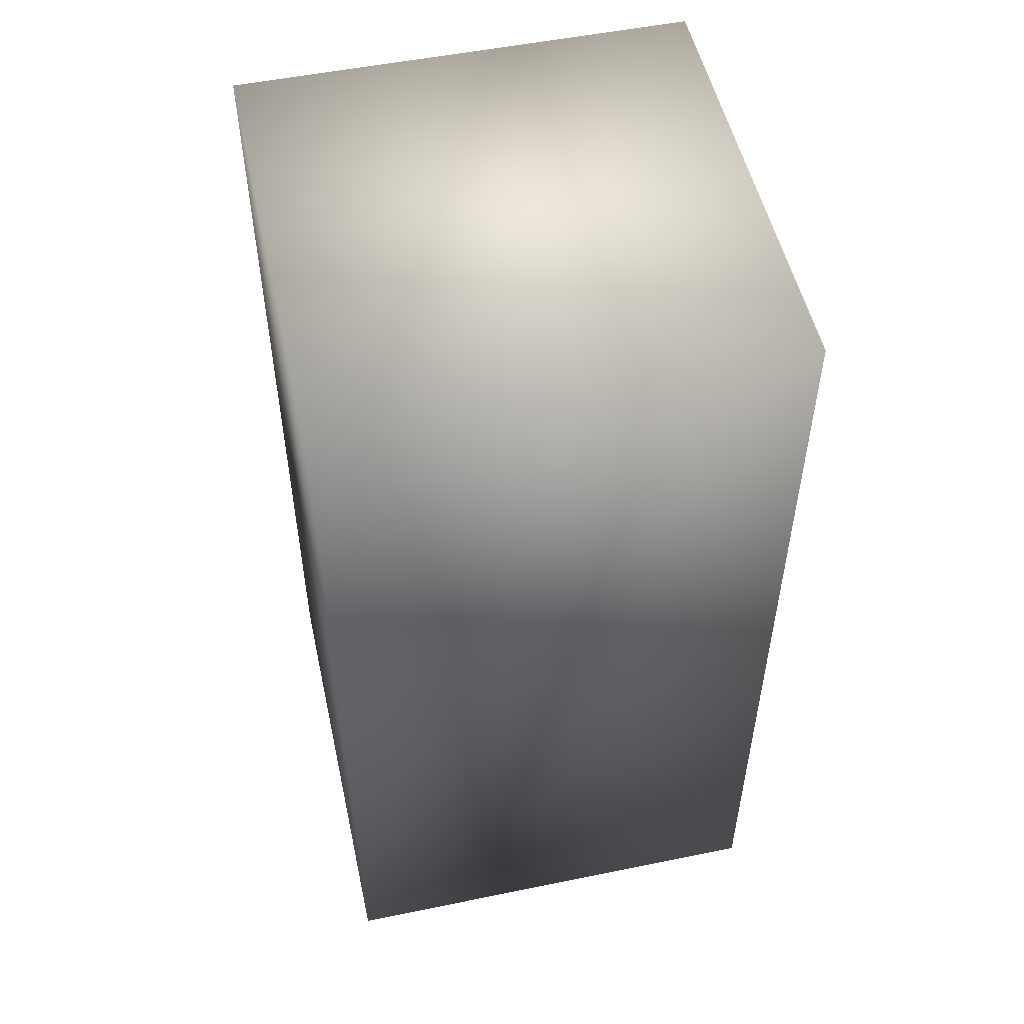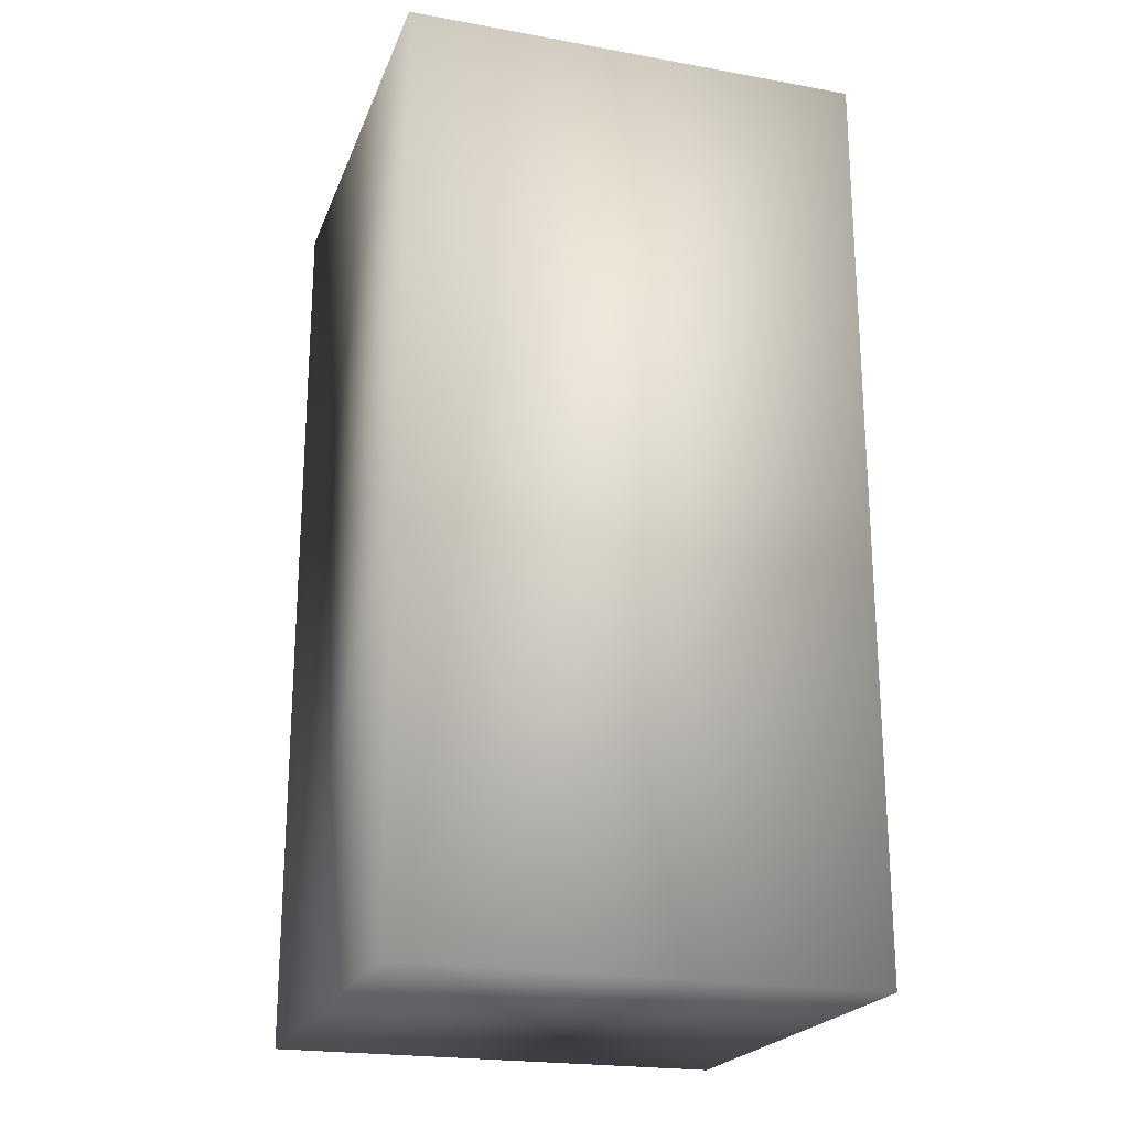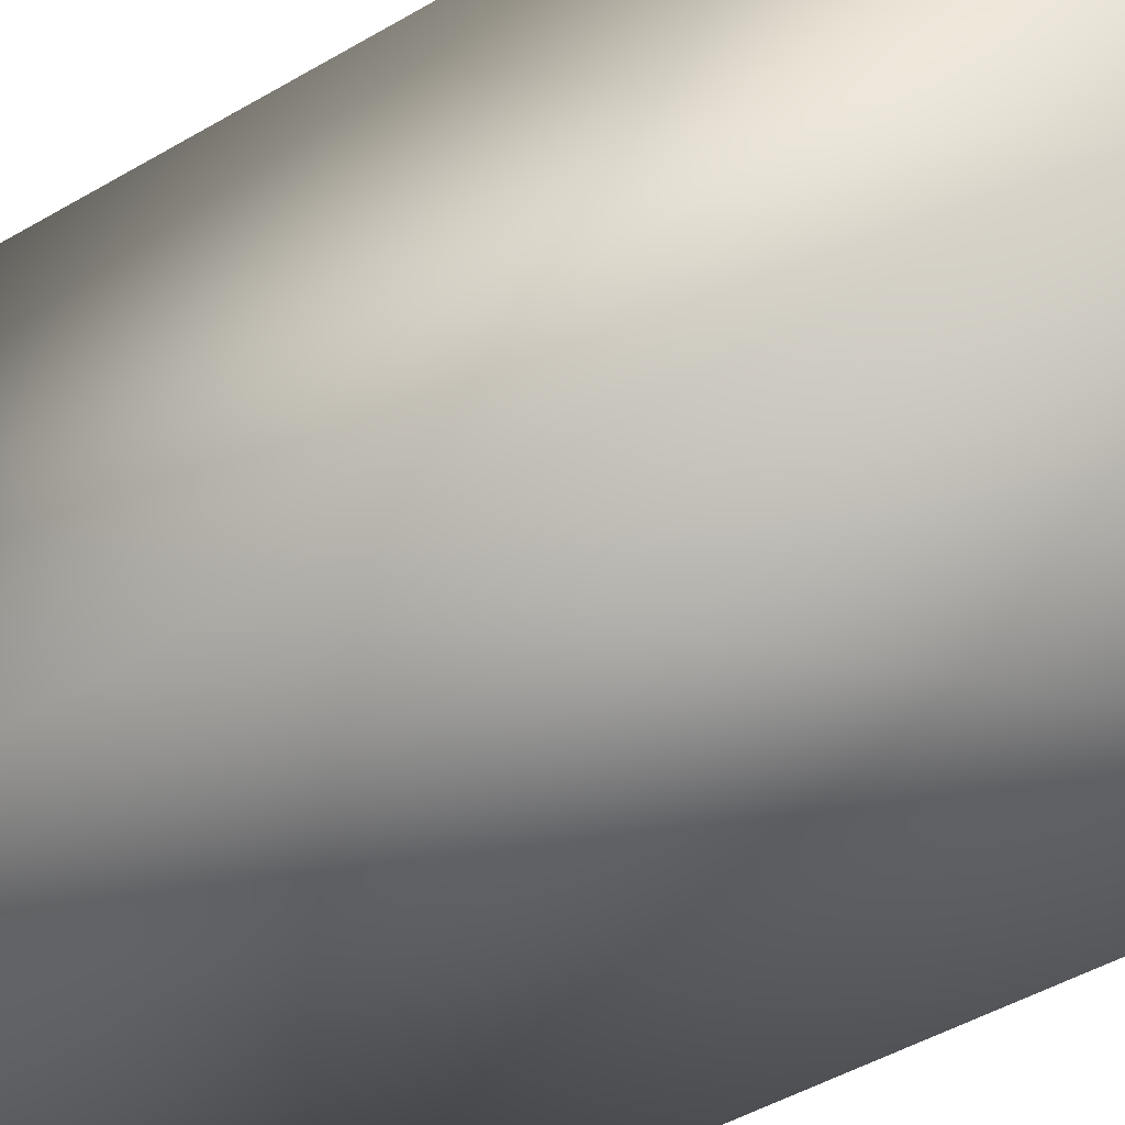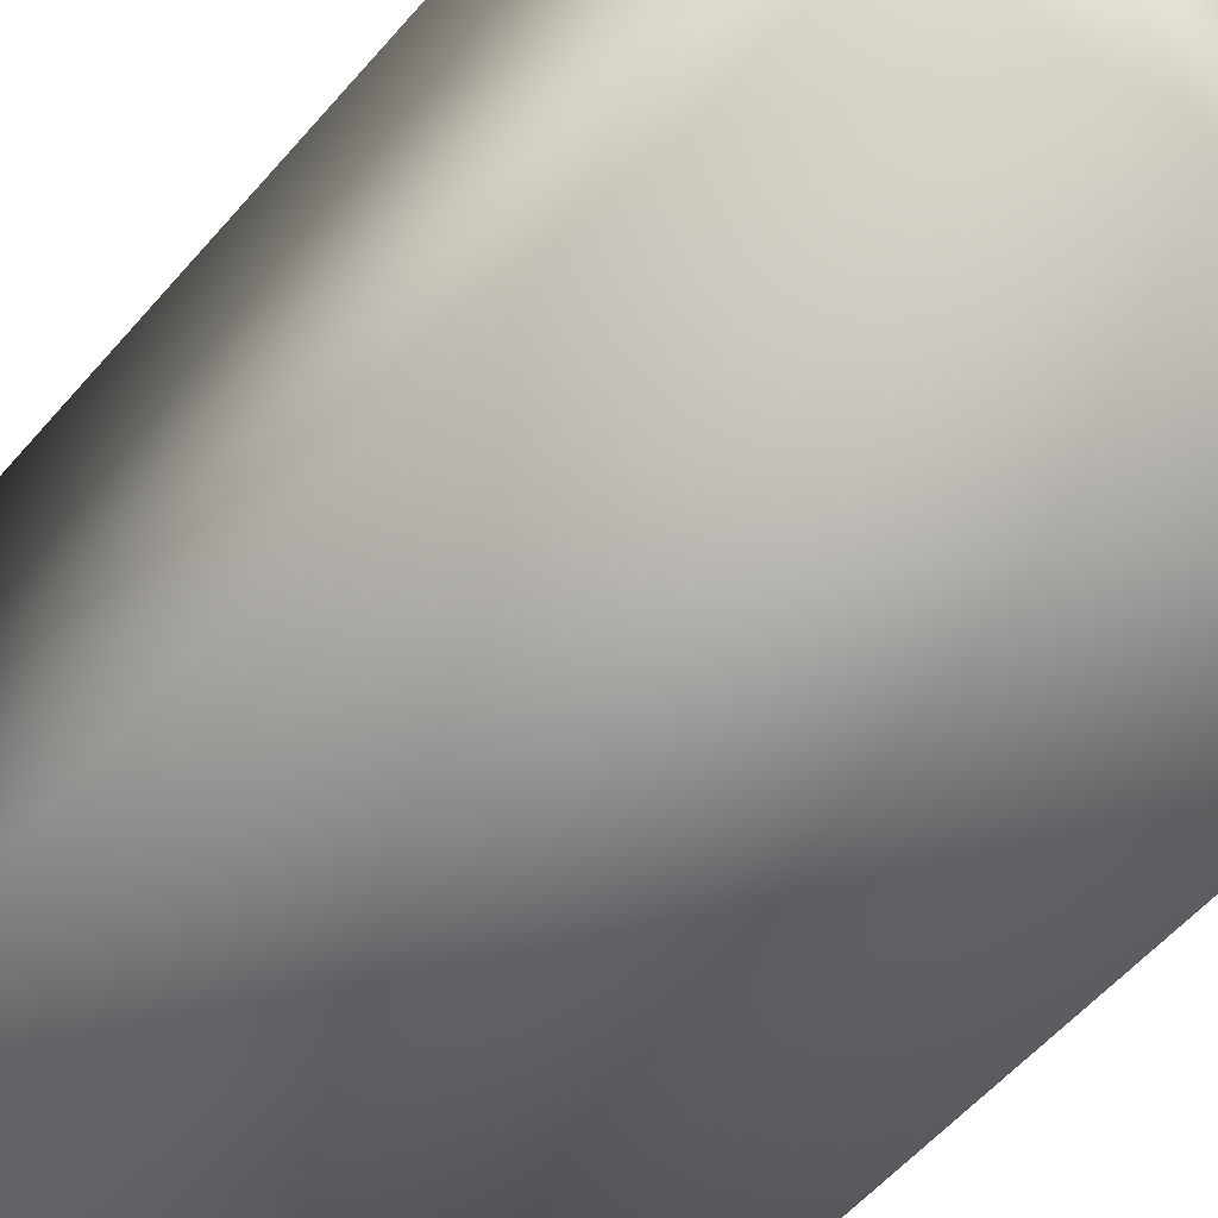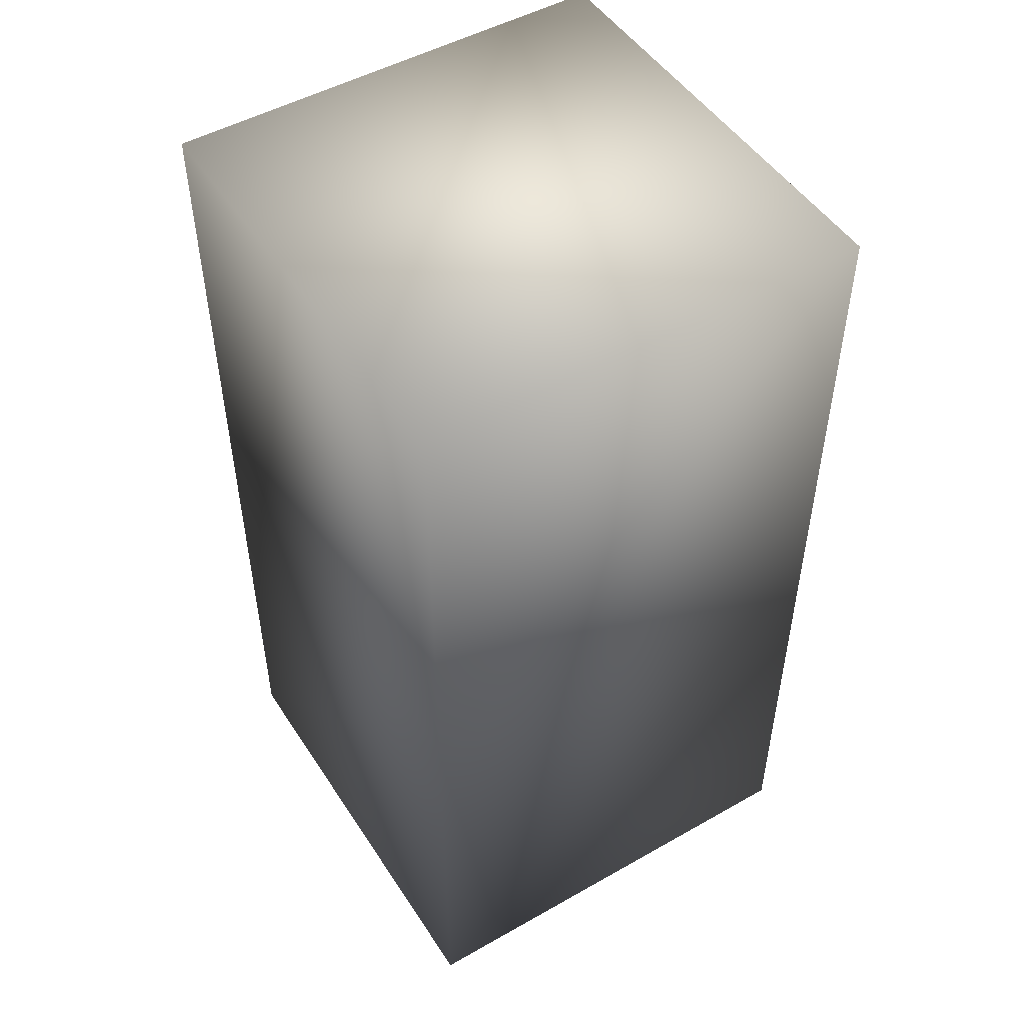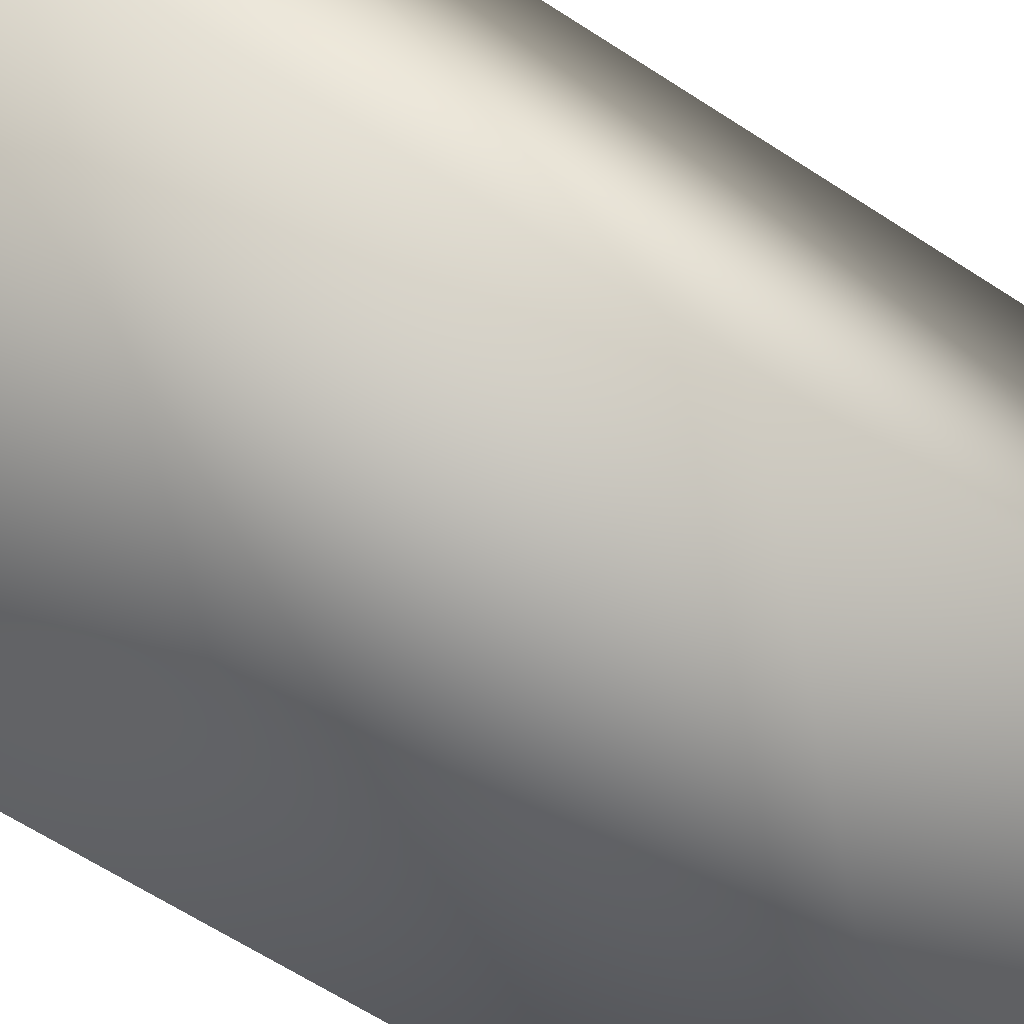
<metadata>
{"format":"obj","ext":"obj","renderer":"f3d","projection":"perspective","resolution":1024,"background":"white","views":[{"elev":52.5,"azim":-12.4,"up":"+Z"},{"elev":-21.8,"azim":-17.5,"up":"+Z"},{"elev":-48.9,"azim":122.9,"up":"+Y"},{"elev":-56.2,"azim":-40.0,"up":"+Y"},{"elev":49.7,"azim":-32.0,"up":"+Z"},{"elev":-65.5,"azim":57.0,"up":"+Y"}]}
</metadata>
<code>
v  -0.5 -0.5 -1
v  -0.5 0.5 -1
v  0.5 0.5 -1
v  0.5 -0.5 -1
v  -0.5 -0.5 1
v  0.5 -0.5 1
v  0.5 0.5 1
v  -0.5 0.5 1
v  0.5 -0.5 0
v  -0.5 -0.5 0
v  0.5 0.5 0
v  -0.5 0.5 0
o Box001
g Box001
f 1 2 3 4
f 5 6 7 8
f 1 4 9 10
f 4 3 11 9
f 3 2 12 11
f 2 1 10 12
f 10 9 6 5
f 9 11 7 6
f 11 12 8 7
f 12 10 5 8

</code>
